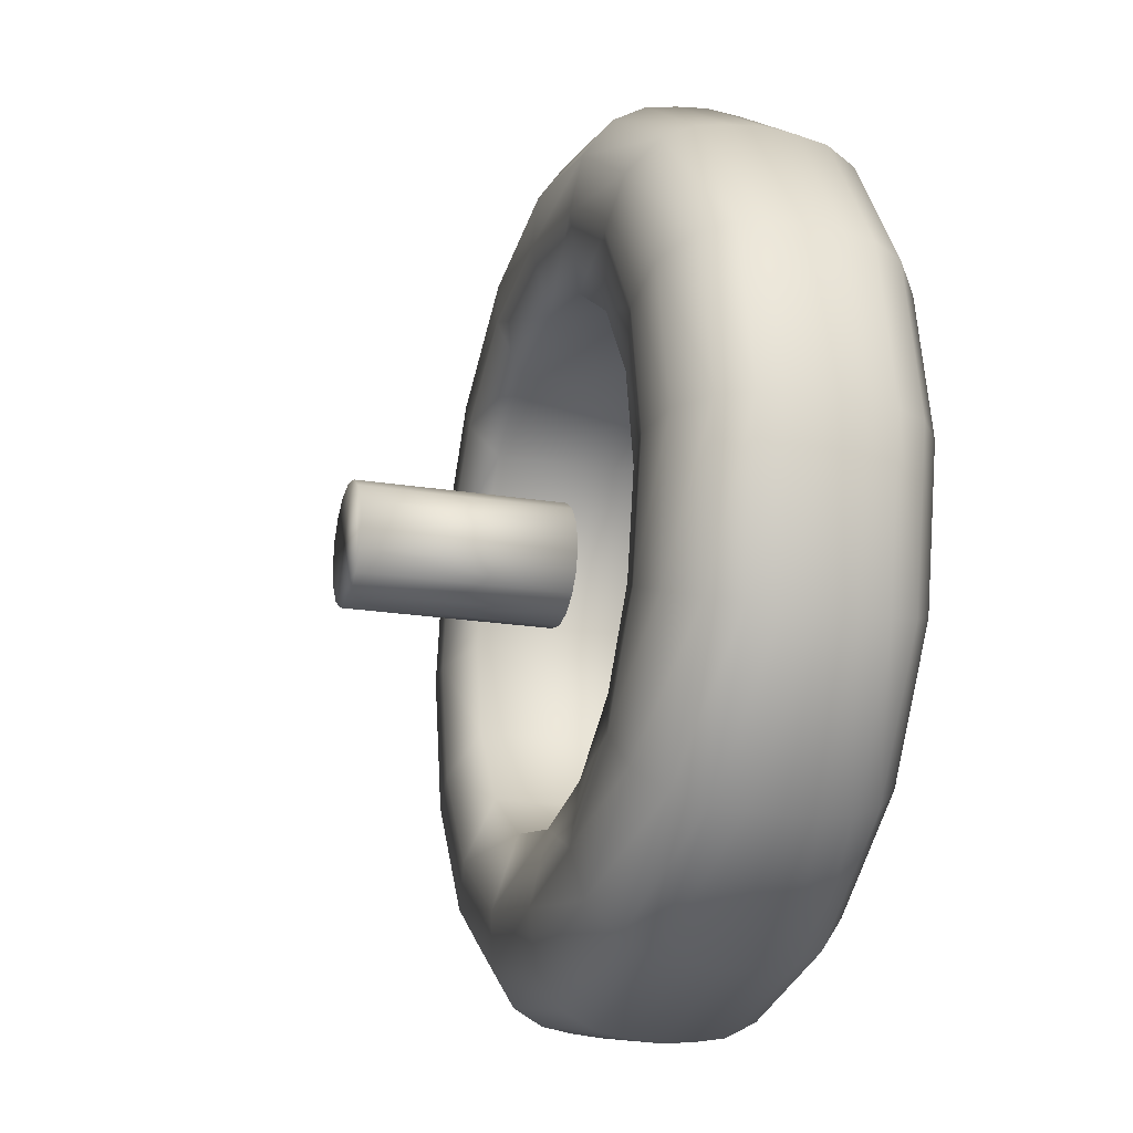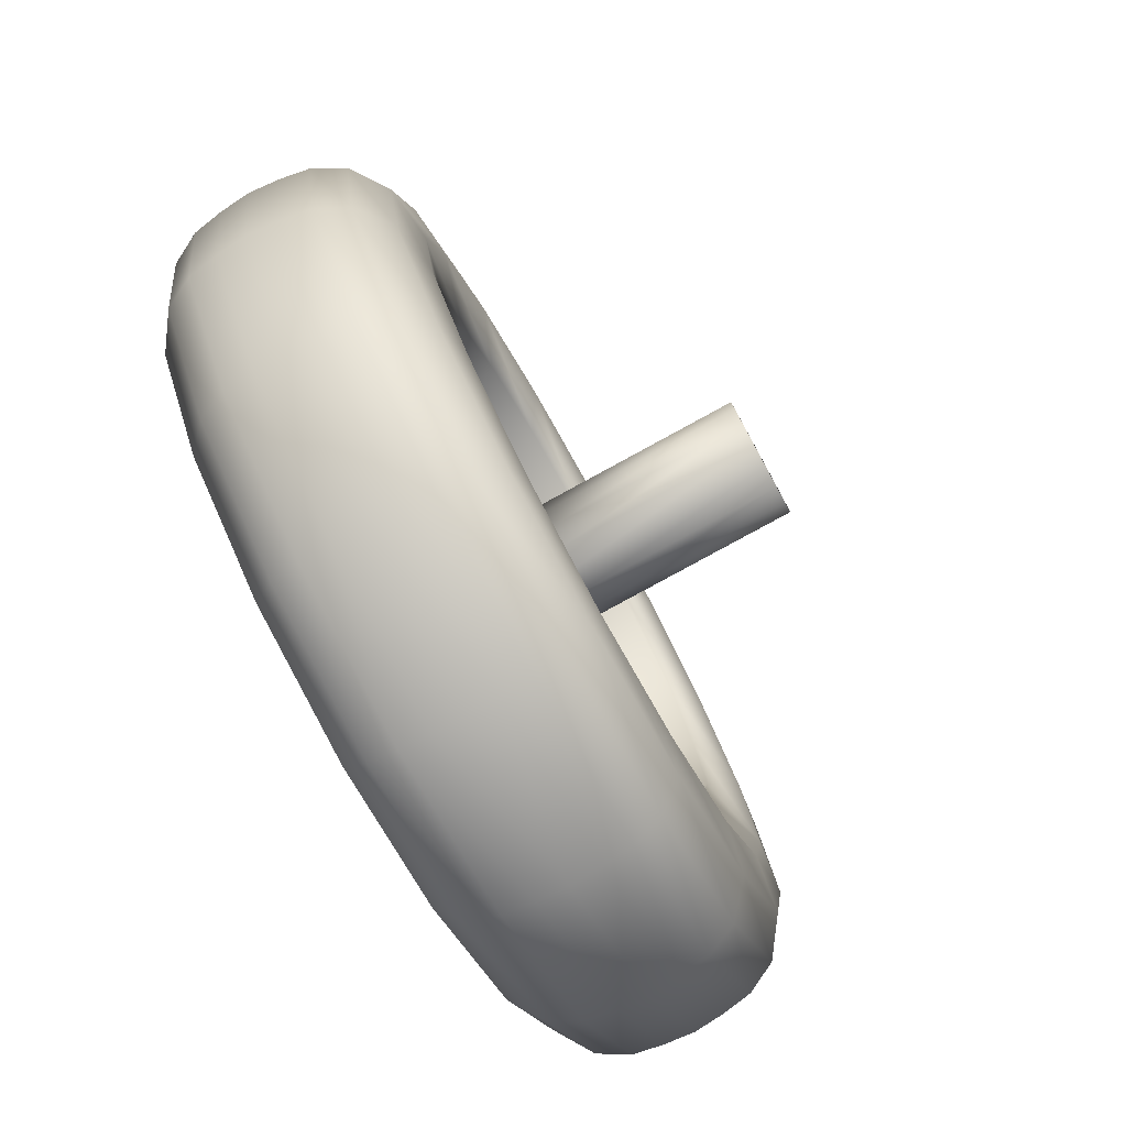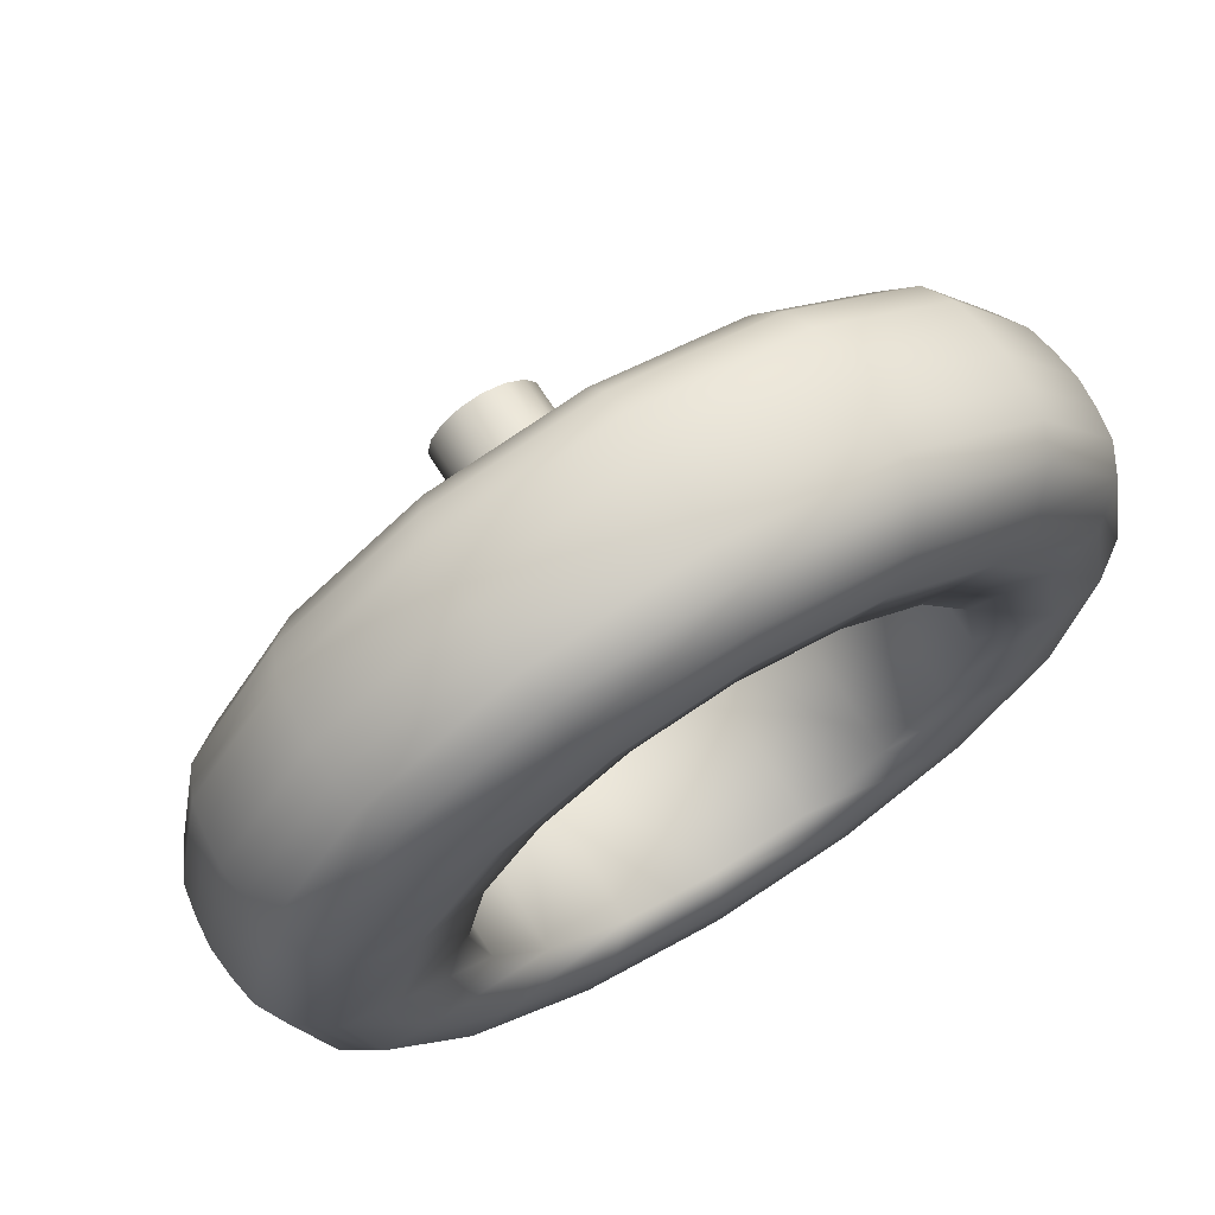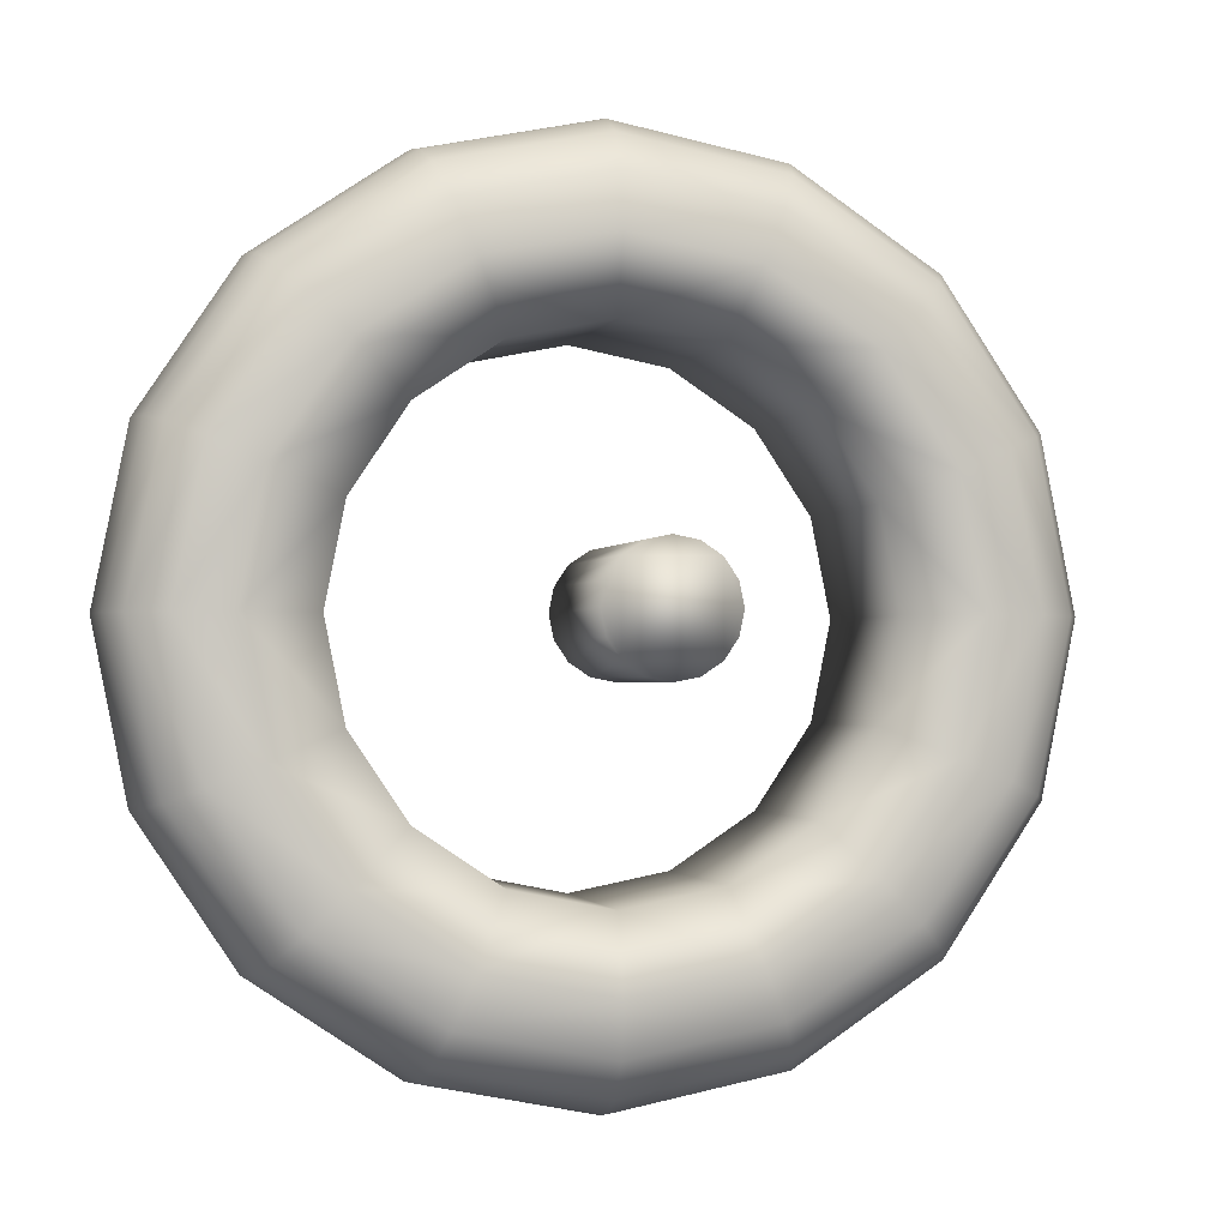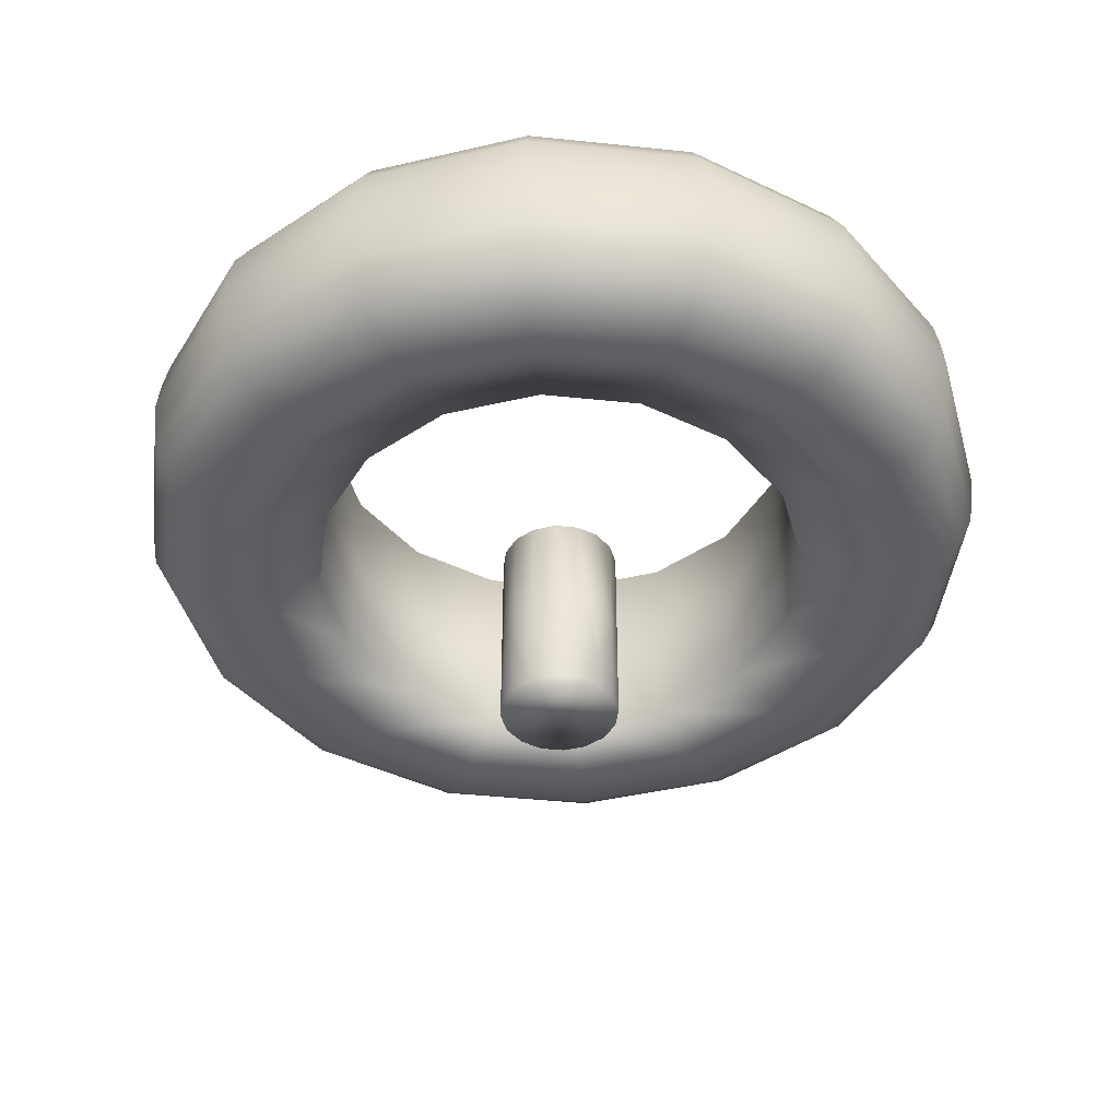
<metadata>
{"format":"obj","ext":"obj","renderer":"f3d","projection":"perspective","resolution":1024,"background":"white","views":[{"elev":-20.0,"azim":73.1,"up":"+Z"},{"elev":-79.8,"azim":-61.3,"up":"+Z"},{"elev":67.9,"azim":148.5,"up":"+Z"},{"elev":-1.3,"azim":-12.9,"up":"+Z"},{"elev":-43.2,"azim":-175.8,"up":"+Y"}]}
</metadata>
<code>
o Cylinder.005
v 0.2698 0.1115 -1e-06
v 0.2698 -0.1115 -1e-06
v 0.2493 0.1115 -0.1033
v 0.2493 -0.1115 -0.1033
v 0.1908 0.1115 -0.1908
v 0.1908 -0.1115 -0.1908
v 0.1033 0.1115 -0.2493
v 0.1033 -0.1115 -0.2493
v -0 0.1115 -0.2698
v -0 -0.1115 -0.2698
v -0.1033 0.1115 -0.2493
v -0.1033 -0.1115 -0.2493
v -0.1908 0.1115 -0.1908
v -0.1908 -0.1115 -0.1908
v -0.2493 0.1115 -0.1033
v -0.2493 -0.1115 -0.1033
v -0.2698 0.1115 -1e-06
v -0.2698 -0.1115 -1e-06
v -0.2493 0.1115 0.1033
v -0.2493 -0.1115 0.1033
v -0.1908 0.1115 0.1908
v -0.1908 -0.1115 0.1908
v -0.1033 0.1115 0.2493
v -0.1033 -0.1115 0.2493
v -0 0.1115 0.2698
v -0 -0.1115 0.2698
v 0.1033 0.1115 0.2493
v 0.1033 -0.1115 0.2493
v 0.1908 0.1115 0.1908
v 0.1908 -0.1115 0.1908
v 0.2493 0.1115 0.1033
v 0.2493 -0.1115 0.1033
v 0.4695 0 -1e-06
v 0.4337 0 -0.1797
v 0.332 -0 -0.332
v 0.1797 -0 -0.4337
v -0 -0 -0.4695
v -0.1797 -0 -0.4337
v -0.332 -0 -0.332
v -0.4337 -0 -0.1797
v -0.4695 -0 -1e-06
v -0.4337 0 0.1797
v -0.332 0 0.332
v -0.1797 0 0.4337
v -0 0 0.4695
v 0.1797 0 0.4337
v 0.332 0 0.332
v 0.4337 0 0.1797
v 0.4611 -0.06504 -1e-06
v 0.426 -0.06504 -0.1764
v 0.326 -0.06504 -0.326
v 0.1764 -0.06504 -0.426
v 0 -0.06504 -0.4611
v -0.1764 -0.06504 -0.426
v -0.326 -0.06504 -0.326
v -0.426 -0.06504 -0.1764
v -0.4611 -0.06504 -1e-06
v -0.426 -0.06504 0.1764
v -0.326 -0.06504 0.326
v -0.1764 -0.06504 0.426
v 0 -0.06504 0.4611
v 0.1764 -0.06504 0.426
v 0.326 -0.06504 0.326
v 0.426 -0.06504 0.1764
v 0.426 0.06504 -0.1764
v 0.326 0.06504 -0.326
v 0.1764 0.06504 -0.426
v -0 0.06504 -0.4611
v -0.1764 0.06504 -0.426
v -0.326 0.06504 -0.326
v -0.426 0.06504 -0.1764
v -0.4611 0.06504 -1e-06
v -0.426 0.06504 0.1764
v -0.326 0.06504 0.326
v -0.1764 0.06504 0.426
v -0 0.06504 0.4611
v 0.1764 0.06504 0.426
v 0.326 0.06504 0.326
v 0.426 0.06504 0.1764
v 0.4611 0.06504 -1e-06
v 0.4441 -0.09658 -1e-06
v 0.4102 -0.09658 -0.1699
v 0.314 -0.09658 -0.314
v 0.1699 -0.09658 -0.4103
v -0 -0.09658 -0.4441
v -0.1699 -0.09658 -0.4103
v -0.314 -0.09658 -0.314
v -0.4102 -0.09658 -0.1699
v -0.4441 -0.09658 -1e-06
v -0.4102 -0.09658 0.1699
v -0.314 -0.09658 0.314
v -0.1699 -0.09658 0.4102
v -0 -0.09658 0.444
v 0.1699 -0.09658 0.4102
v 0.314 -0.09658 0.314
v 0.4102 -0.09658 0.1699
v 0.4102 0.09658 -0.1699
v 0.314 0.09658 -0.314
v 0.1699 0.09658 -0.4103
v -0 0.09658 -0.4441
v -0.1699 0.09658 -0.4103
v -0.314 0.09658 -0.314
v -0.4102 0.09658 -0.1699
v -0.4441 0.09658 -1e-06
v -0.4102 0.09658 0.1699
v -0.314 0.09658 0.314
v -0.1699 0.09658 0.4102
v -0 0.09658 0.444
v 0.1699 0.09658 0.4102
v 0.314 0.09658 0.314
v 0.4102 0.09658 0.1699
v 0.4441 0.09658 -1e-06
v 0.4311 -0.03261 -0.1786
v 0.3299 -0.03261 -0.3299
v 0.1786 -0.03261 -0.4311
v -0 -0.03261 -0.4666
v -0.1786 -0.03261 -0.4311
v -0.3299 -0.03261 -0.3299
v -0.4311 -0.03261 -0.1786
v -0.4666 -0.03261 -1e-06
v -0.4311 -0.03261 0.1786
v -0.3299 -0.03261 0.3299
v -0.1786 -0.03261 0.4311
v -0 -0.03261 0.4666
v 0.1786 -0.03261 0.4311
v 0.3299 -0.03261 0.3299
v 0.4311 -0.03261 0.1786
v 0.4666 -0.03261 -1e-06
v 0.4666 0.03261 -1e-06
v 0.4311 0.03261 -0.1786
v 0.3299 0.03261 -0.3299
v 0.1786 0.03261 -0.4311
v -0 0.03261 -0.4666
v -0.1786 0.03261 -0.4311
v -0.3299 0.03261 -0.3299
v -0.4311 0.03261 -0.1786
v -0.4666 0.03261 -1e-06
v -0.4311 0.03261 0.1786
v -0.3299 0.03261 0.3299
v -0.1786 0.03261 0.4311
v -0 0.03261 0.4666
v 0.1786 0.03261 0.4311
v 0.3299 0.03261 0.3299
v 0.4311 0.03261 0.1786
v 0.4053 0.1234 -1e-06
v 0.3745 0.1234 -0.1551
v 0.3745 -0.1234 -0.1551
v 0.4053 -0.1234 -1e-06
v 0.2866 0.1234 -0.2866
v 0.2866 -0.1234 -0.2866
v 0.1551 0.1234 -0.3745
v 0.1551 -0.1234 -0.3745
v -0 0.1234 -0.4053
v -0 -0.1234 -0.4053
v -0.1551 0.1234 -0.3745
v -0.1551 -0.1234 -0.3745
v -0.2866 0.1234 -0.2866
v -0.2866 -0.1234 -0.2866
v -0.3745 0.1234 -0.1551
v -0.3745 -0.1234 -0.1551
v -0.4053 0.1234 -1e-06
v -0.4053 -0.1234 -1e-06
v -0.3745 0.1234 0.1551
v -0.3745 -0.1234 0.1551
v -0.2866 0.1234 0.2866
v -0.2866 -0.1234 0.2866
v -0.1551 0.1234 0.3745
v -0.1551 -0.1234 0.3745
v -0 0.1234 0.4053
v -0 -0.1234 0.4053
v 0.1551 0.1234 0.3745
v 0.1551 -0.1234 0.3745
v 0.2866 0.1234 0.2866
v 0.2866 -0.1234 0.2866
v 0.3745 0.1234 0.1551
v 0.3745 -0.1234 0.1551
v 0.3481 0.1302 -1e-06
v 0.3216 0.1302 -0.1332
v 0.3216 -0.1302 -0.1332
v 0.3481 -0.1302 -1e-06
v 0.2461 0.1302 -0.2461
v 0.2461 -0.1302 -0.2461
v 0.1332 0.1302 -0.3216
v 0.1332 -0.1302 -0.3216
v -0 0.1302 -0.3481
v -0 -0.1302 -0.3481
v -0.1332 0.1302 -0.3216
v -0.1332 -0.1302 -0.3216
v -0.2461 0.1302 -0.2461
v -0.2461 -0.1302 -0.2461
v -0.3216 0.1302 -0.1332
v -0.3216 -0.1302 -0.1332
v -0.3481 0.1302 -1e-06
v -0.3481 -0.1302 -1e-06
v -0.3216 0.1302 0.1332
v -0.3216 -0.1302 0.1332
v -0.2461 0.1302 0.2461
v -0.2461 -0.1302 0.2461
v -0.1332 0.1302 0.3216
v -0.1332 -0.1302 0.3216
v -0 0.1302 0.3481
v -0 -0.1302 0.3481
v 0.1332 0.1302 0.3216
v 0.1332 -0.1302 0.3216
v 0.2461 0.1302 0.2461
v 0.2461 -0.1302 0.2461
v 0.3216 0.1302 0.1332
v 0.3216 -0.1302 0.1332
v 0.06271 -0.1004 -1e-06
v 0.05794 -0.1004 -0.024
v 0.04434 -0.1004 -0.04435
v 0.024 -0.1004 -0.05794
v 0 -0.1004 -0.06271
v -0.024 -0.1004 -0.05794
v -0.04434 -0.1004 -0.04435
v -0.05794 -0.1004 -0.024
v -0.06271 -0.1004 -1e-06
v -0.05794 -0.1004 0.024
v -0.04434 -0.1004 0.04434
v -0.024 -0.1004 0.05794
v 0 -0.1004 0.06271
v 0.024 -0.1004 0.05794
v 0.04434 -0.1004 0.04434
v 0.05794 -0.1004 0.024
v 0.05794 -0.316 -0.024
v 0.06271 -0.316 -1e-06
v 0.04434 -0.316 -0.04435
v 0.024 -0.316 -0.05794
v 0 -0.316 -0.06271
v -0.024 -0.316 -0.05794
v -0.04434 -0.316 -0.04435
v -0.05794 -0.316 -0.024
v -0.06271 -0.316 -1e-06
v -0.05794 -0.316 0.024
v -0.04434 -0.316 0.04434
v -0.024 -0.316 0.05794
v 0 -0.316 0.06271
v 0.024 -0.316 0.05794
v 0.04434 -0.316 0.04434
v 0.05794 -0.316 0.024
f 81 147 82
f 82 150 83
f 83 152 84
f 84 154 85
f 154 86 85
f 156 87 86
f 158 88 87
f 160 89 88
f 89 164 90
f 90 166 91
f 91 168 92
f 92 170 93
f 170 94 93
f 172 95 94
f 174 96 95
f 176 81 96
f 144 33 129
f 143 48 144
f 142 47 143
f 141 46 142
f 44 141 140
f 43 140 139
f 42 139 138
f 41 138 137
f 136 41 137
f 135 40 136
f 134 39 135
f 133 38 134
f 36 133 132
f 35 132 131
f 34 131 130
f 33 130 129
f 64 128 127
f 63 127 126
f 62 126 125
f 61 125 124
f 123 61 124
f 122 60 123
f 121 59 122
f 120 58 121
f 56 120 119
f 55 119 118
f 54 118 117
f 53 117 116
f 115 53 116
f 114 52 115
f 113 51 114
f 128 50 113
f 80 97 112
f 65 98 97
f 66 99 98
f 67 100 99
f 100 69 101
f 101 70 102
f 102 71 103
f 103 72 104
f 72 105 104
f 73 106 105
f 74 107 106
f 75 108 107
f 108 77 109
f 109 78 110
f 110 79 111
f 111 80 112
f 96 49 64
f 95 64 63
f 94 63 62
f 93 62 61
f 60 93 61
f 59 92 60
f 58 91 59
f 57 90 58
f 88 57 56
f 87 56 55
f 86 55 54
f 85 54 53
f 52 85 53
f 51 84 52
f 50 83 51
f 49 82 50
f 175 112 145
f 173 111 175
f 171 110 173
f 169 109 171
f 107 169 167
f 106 167 165
f 105 165 163
f 104 163 161
f 159 104 161
f 157 103 159
f 155 102 157
f 153 101 155
f 99 153 151
f 98 151 149
f 97 149 146
f 112 146 145
f 33 113 34
f 34 114 35
f 35 115 36
f 36 116 37
f 116 38 37
f 117 39 38
f 118 40 39
f 119 41 40
f 41 121 42
f 42 122 43
f 43 123 44
f 44 124 45
f 124 46 45
f 125 47 46
f 126 48 47
f 127 33 48
f 129 65 80
f 130 66 65
f 131 67 66
f 132 68 67
f 68 134 69
f 69 135 70
f 70 136 71
f 71 137 72
f 137 73 72
f 138 74 73
f 139 75 74
f 140 76 75
f 76 142 77
f 77 143 78
f 78 144 79
f 79 129 80
f 178 145 146
f 179 148 180
f 181 146 149
f 182 147 179
f 183 149 151
f 184 150 182
f 185 151 153
f 186 152 184
f 185 155 187
f 186 156 154
f 187 157 189
f 188 158 156
f 189 159 191
f 190 160 158
f 191 161 193
f 192 162 160
f 195 161 163
f 196 162 194
f 197 163 165
f 198 164 196
f 199 165 167
f 200 166 198
f 201 167 169
f 202 168 200
f 201 171 203
f 202 172 170
f 203 173 205
f 204 174 172
f 205 175 207
f 206 176 174
f 207 145 177
f 208 148 176
f 3 177 178
f 4 180 2
f 5 178 181
f 6 179 4
f 7 181 183
f 8 182 6
f 9 183 185
f 10 184 8
f 9 187 11
f 10 188 186
f 11 189 13
f 12 190 188
f 13 191 15
f 14 192 190
f 15 193 17
f 16 194 192
f 19 193 195
f 20 194 18
f 21 195 197
f 22 196 20
f 23 197 199
f 24 198 22
f 25 199 201
f 26 200 24
f 25 203 27
f 26 204 202
f 27 205 29
f 28 206 204
f 29 207 31
f 30 208 206
f 31 177 1
f 32 180 208
f 32 1 2
f 30 31 32
f 28 29 30
f 26 27 28
f 24 25 26
f 22 23 24
f 20 21 22
f 20 17 19
f 18 15 17
f 14 15 16
f 12 13 14
f 12 9 11
f 8 9 10
f 8 5 7
f 4 5 6
f 2 3 4
f 217 221 209
f 235 231 227
f 215 232 216
f 222 239 223
f 209 225 210
f 217 232 233
f 223 240 224
f 211 225 227
f 217 234 218
f 224 226 209
f 211 228 212
f 218 235 219
f 212 229 213
f 219 236 220
f 213 230 214
f 220 237 221
f 214 231 215
f 221 238 222
f 81 148 147
f 82 147 150
f 83 150 152
f 84 152 154
f 154 156 86
f 156 158 87
f 158 160 88
f 160 162 89
f 89 162 164
f 90 164 166
f 91 166 168
f 92 168 170
f 170 172 94
f 172 174 95
f 174 176 96
f 176 148 81
f 144 48 33
f 143 47 48
f 142 46 47
f 141 45 46
f 44 45 141
f 43 44 140
f 42 43 139
f 41 42 138
f 136 40 41
f 135 39 40
f 134 38 39
f 133 37 38
f 36 37 133
f 35 36 132
f 34 35 131
f 33 34 130
f 64 49 128
f 63 64 127
f 62 63 126
f 61 62 125
f 123 60 61
f 122 59 60
f 121 58 59
f 120 57 58
f 56 57 120
f 55 56 119
f 54 55 118
f 53 54 117
f 115 52 53
f 114 51 52
f 113 50 51
f 128 49 50
f 80 65 97
f 65 66 98
f 66 67 99
f 67 68 100
f 100 68 69
f 101 69 70
f 102 70 71
f 103 71 72
f 72 73 105
f 73 74 106
f 74 75 107
f 75 76 108
f 108 76 77
f 109 77 78
f 110 78 79
f 111 79 80
f 96 81 49
f 95 96 64
f 94 95 63
f 93 94 62
f 60 92 93
f 59 91 92
f 58 90 91
f 57 89 90
f 88 89 57
f 87 88 56
f 86 87 55
f 85 86 54
f 52 84 85
f 51 83 84
f 50 82 83
f 49 81 82
f 175 111 112
f 173 110 111
f 171 109 110
f 169 108 109
f 107 108 169
f 106 107 167
f 105 106 165
f 104 105 163
f 159 103 104
f 157 102 103
f 155 101 102
f 153 100 101
f 99 100 153
f 98 99 151
f 97 98 149
f 112 97 146
f 33 128 113
f 34 113 114
f 35 114 115
f 36 115 116
f 116 117 38
f 117 118 39
f 118 119 40
f 119 120 41
f 41 120 121
f 42 121 122
f 43 122 123
f 44 123 124
f 124 125 46
f 125 126 47
f 126 127 48
f 127 128 33
f 129 130 65
f 130 131 66
f 131 132 67
f 132 133 68
f 68 133 134
f 69 134 135
f 70 135 136
f 71 136 137
f 137 138 73
f 138 139 74
f 139 140 75
f 140 141 76
f 76 141 142
f 77 142 143
f 78 143 144
f 79 144 129
f 178 177 145
f 179 147 148
f 181 178 146
f 182 150 147
f 183 181 149
f 184 152 150
f 185 183 151
f 186 154 152
f 185 153 155
f 186 188 156
f 187 155 157
f 188 190 158
f 189 157 159
f 190 192 160
f 191 159 161
f 192 194 162
f 195 193 161
f 196 164 162
f 197 195 163
f 198 166 164
f 199 197 165
f 200 168 166
f 201 199 167
f 202 170 168
f 201 169 171
f 202 204 172
f 203 171 173
f 204 206 174
f 205 173 175
f 206 208 176
f 207 175 145
f 208 180 148
f 3 1 177
f 4 179 180
f 5 3 178
f 6 182 179
f 7 5 181
f 8 184 182
f 9 7 183
f 10 186 184
f 9 185 187
f 10 12 188
f 11 187 189
f 12 14 190
f 13 189 191
f 14 16 192
f 15 191 193
f 16 18 194
f 19 17 193
f 20 196 194
f 21 19 195
f 22 198 196
f 23 21 197
f 24 200 198
f 25 23 199
f 26 202 200
f 25 201 203
f 26 28 204
f 27 203 205
f 28 30 206
f 29 205 207
f 30 32 208
f 31 207 177
f 32 2 180
f 32 31 1
f 30 29 31
f 28 27 29
f 26 25 27
f 24 23 25
f 22 21 23
f 20 19 21
f 20 18 17
f 18 16 15
f 14 13 15
f 12 11 13
f 12 10 9
f 8 7 9
f 8 6 5
f 4 3 5
f 2 1 3
f 209 210 211
f 211 212 213
f 213 214 215
f 215 216 217
f 217 218 219
f 219 220 221
f 221 222 223
f 223 224 209
f 209 211 213
f 213 215 217
f 217 219 221
f 221 223 209
f 209 213 217
f 227 225 226
f 226 240 239
f 239 238 237
f 237 236 235
f 235 234 233
f 233 232 231
f 231 230 229
f 229 228 227
f 227 226 239
f 239 237 235
f 235 233 231
f 231 229 227
f 227 239 235
f 215 231 232
f 222 238 239
f 209 226 225
f 217 216 232
f 223 239 240
f 211 210 225
f 217 233 234
f 224 240 226
f 211 227 228
f 218 234 235
f 212 228 229
f 219 235 236
f 213 229 230
f 220 236 237
f 214 230 231
f 221 237 238

</code>
